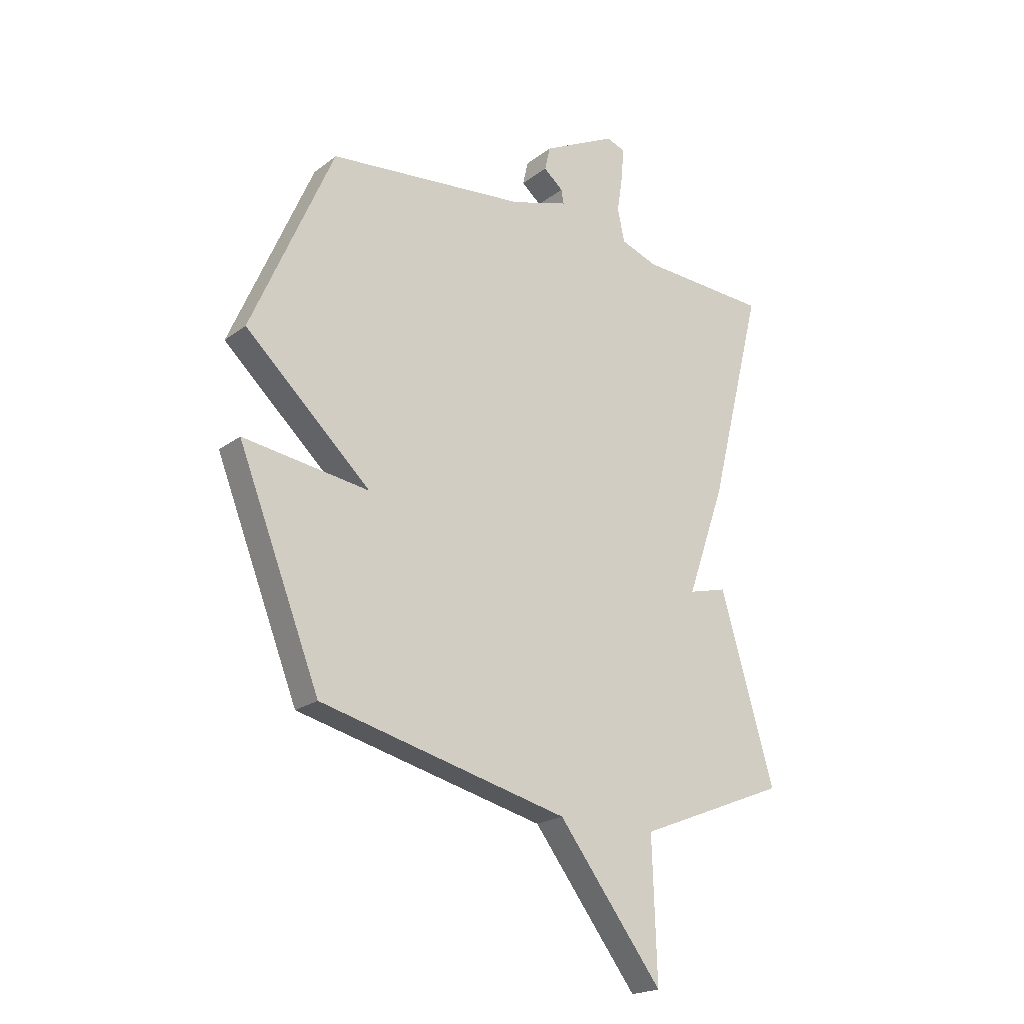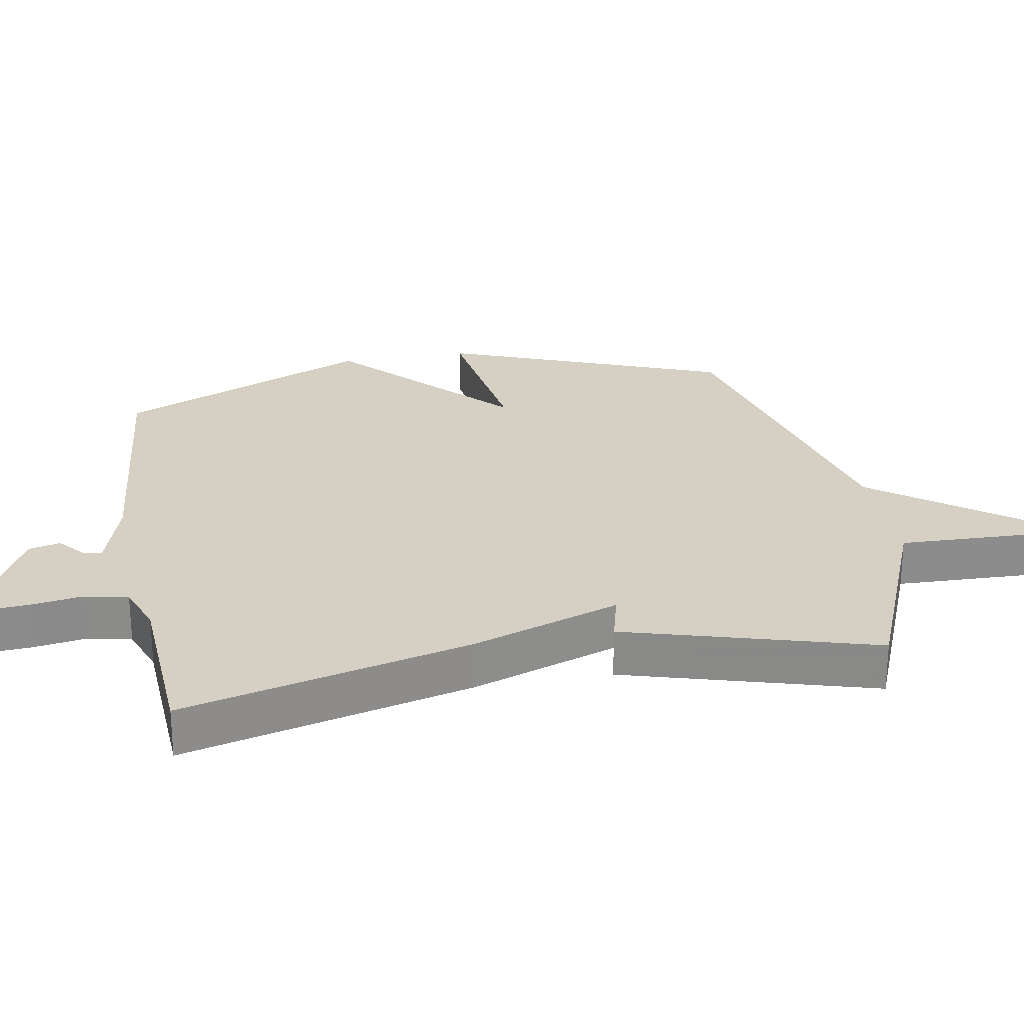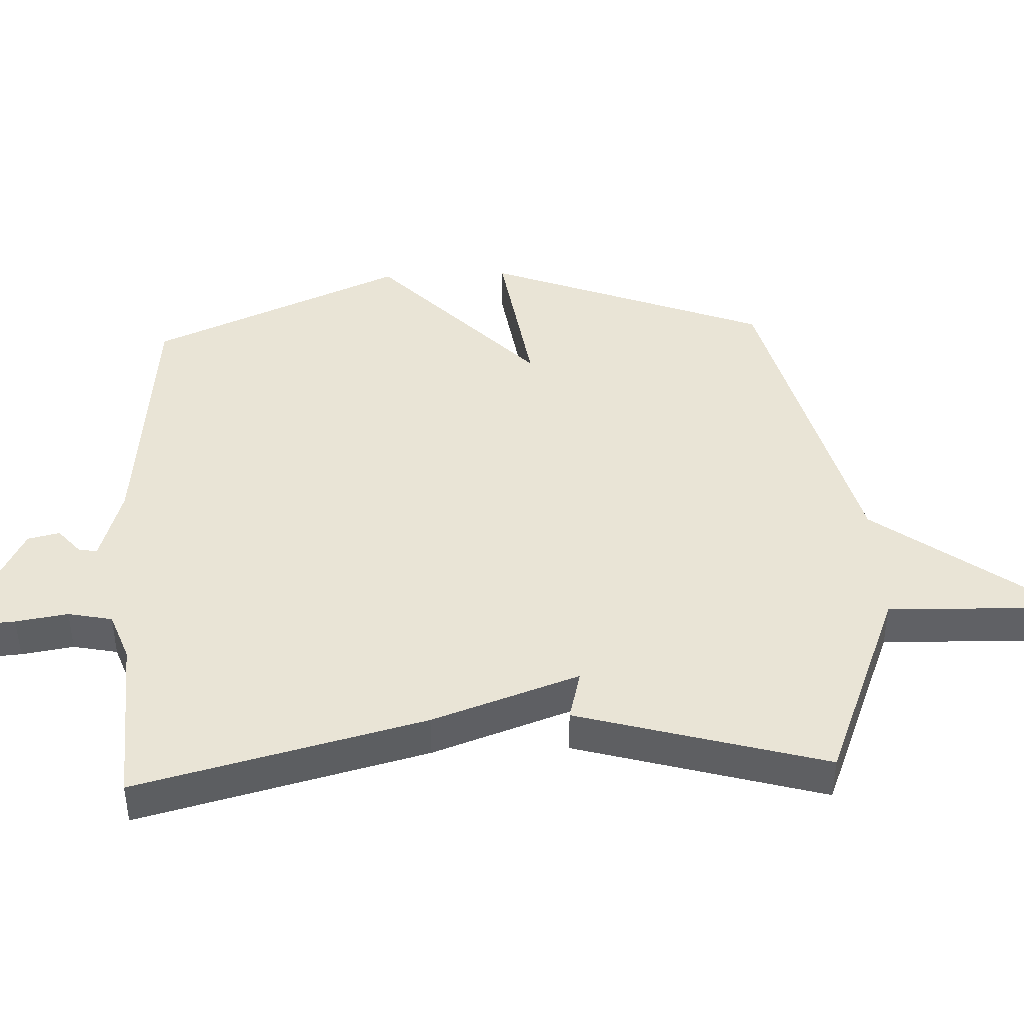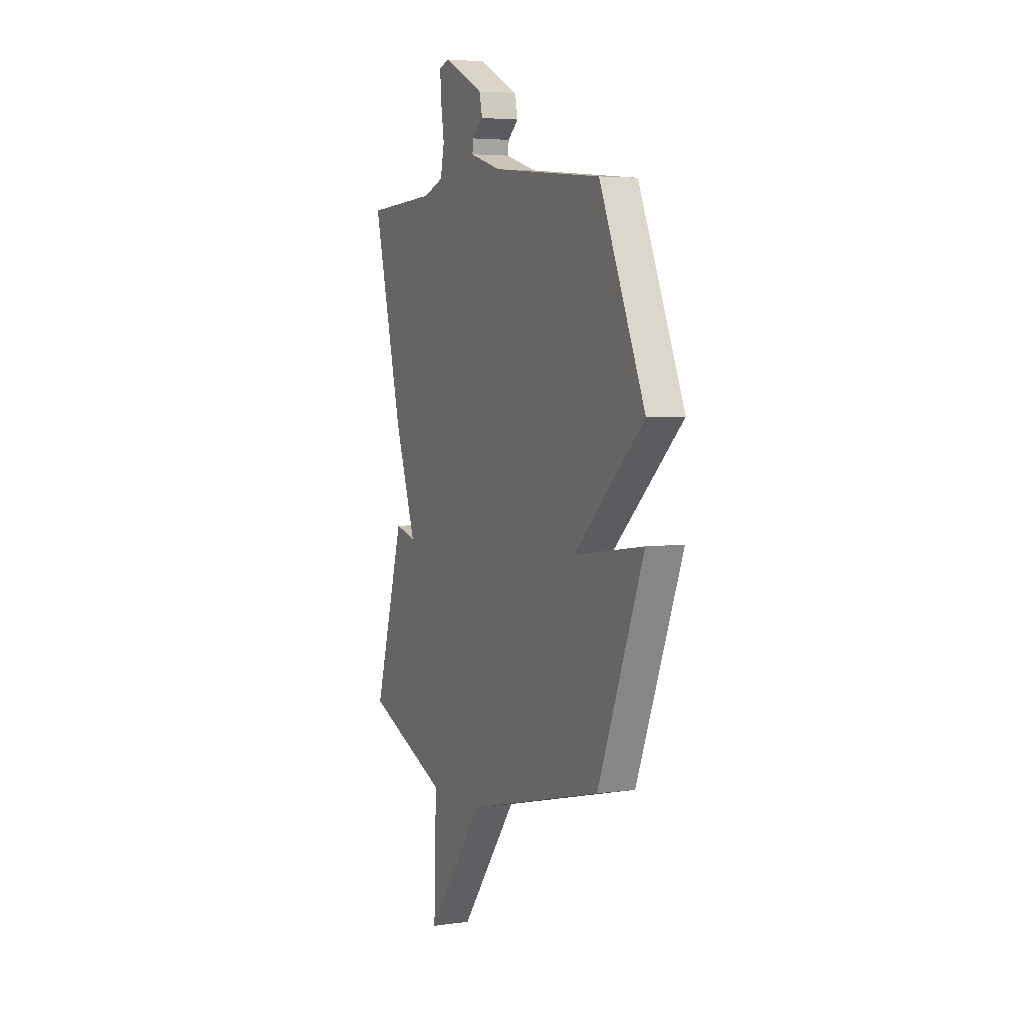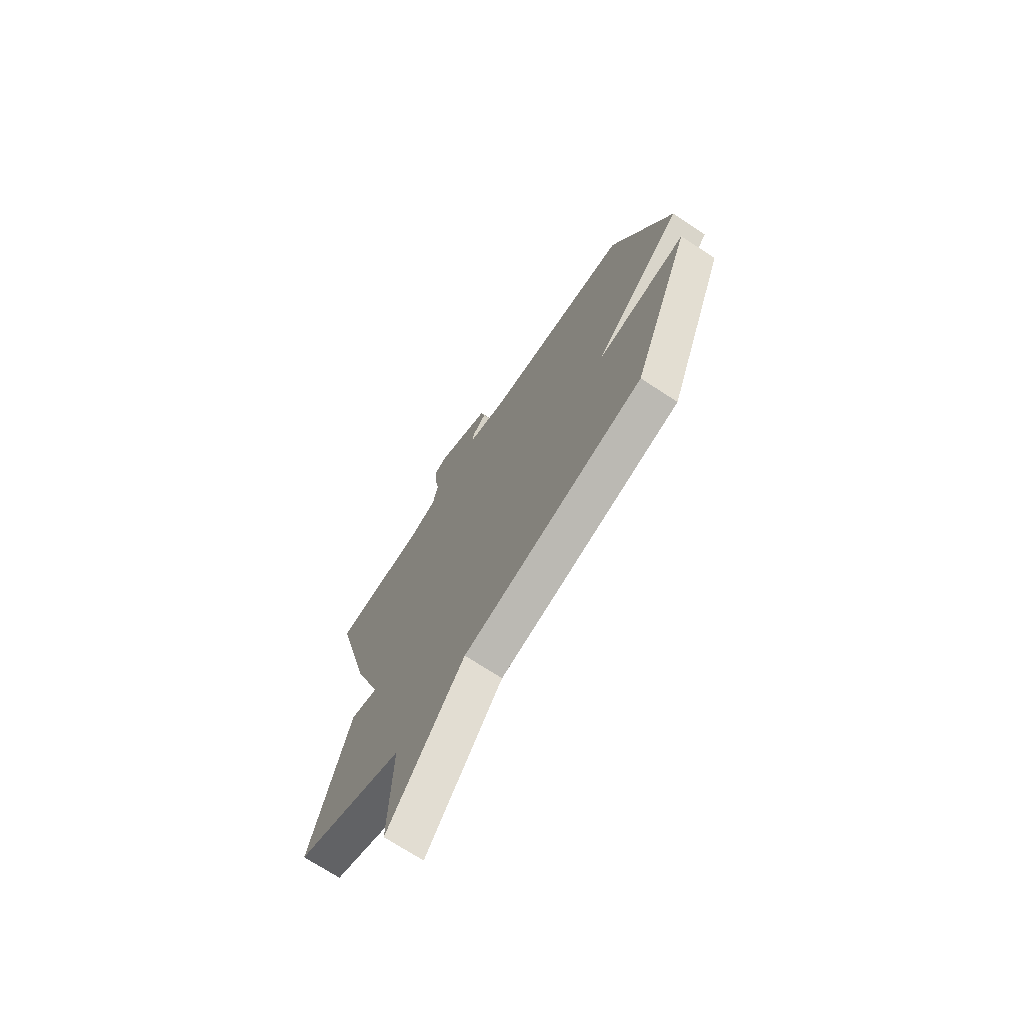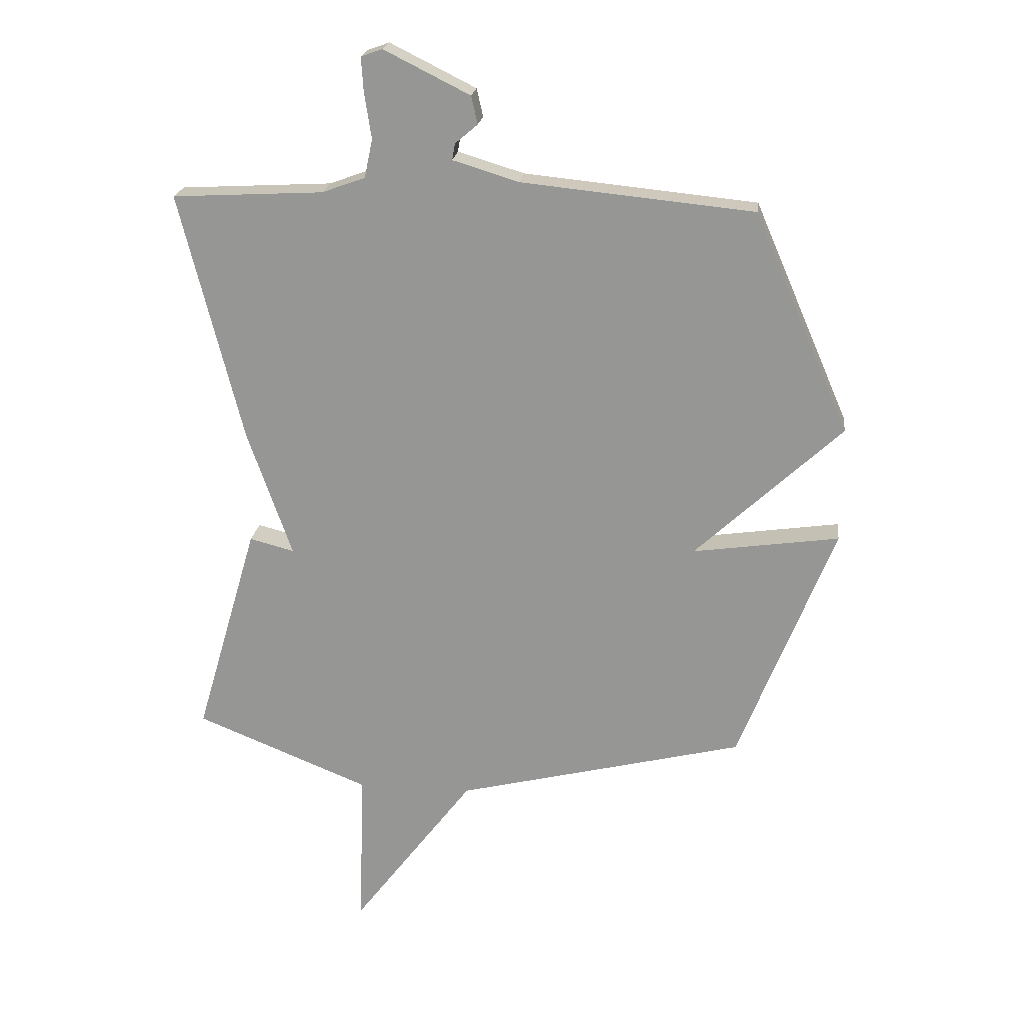
<metadata>
{"format":"obj","ext":"obj","renderer":"f3d","projection":"perspective","resolution":1024,"background":"white","views":[{"elev":-20.7,"azim":-36.9,"up":"+Z"},{"elev":26.1,"azim":79.7,"up":"+Y"},{"elev":42.4,"azim":87.3,"up":"+Y"},{"elev":4.5,"azim":-114.2,"up":"+Z"},{"elev":-71.1,"azim":-123.4,"up":"+Z"},{"elev":21.1,"azim":-173.3,"up":"+Z"}]}
</metadata>
<code>
v -0.5 0.07 0.5
v -0.1 0.07 0.54
v 0.015 0.07 0.575
v 0.01 0.07 0.603
v -0.029 0.07 0.636
v -0.018 0.07 0.684
v 0.13 0.07 0.758
v 0.167 0.07 0.745
v 0.163 0.07 0.685
v 0.151 0.07 0.607
v 0.165 0.07 0.541
v 0.239 0.07 0.514
v 0.5 0.07 0.5
v 0.392 0.07 0.07
v 0.315 0.07 -0.15
v 0.392 0.07 -0.13
v 0.5 0.07 -0.5
v 0.199 0.07 -0.622
v 0.208 0.07 -0.897
v -0.001 0.07 -0.622
v -0.5 0.07 -0.5
v -0.665 0.07 -0.08
v -0.412 0.07 -0.116
v -0.665 0.07 0.12
v -0.5 0 0.5
v -0.1 0 0.54
v 0.015 0 0.575
v 0.01 0 0.603
v -0.029 0 0.636
v -0.018 0 0.684
v 0.13 0 0.758
v 0.167 0 0.745
v 0.163 0 0.685
v 0.151 0 0.607
v 0.165 0 0.541
v 0.239 0 0.514
v 0.5 0 0.5
v 0.392 0 0.07
v 0.315 0 -0.15
v 0.392 0 -0.13
v 0.5 0 -0.5
v 0.199 0 -0.622
v 0.208 0 -0.897
v -0.001 0 -0.622
v -0.5 0 -0.5
v -0.665 0 -0.08
v -0.412 0 -0.116
v -0.665 0 0.12
f 23 24 1 2
f 20 21 22 23
f 20 23 2 3
f 18 19 20 3
f 15 16 17 18
f 15 18 3
f 12 13 14 15
f 11 12 15 3
f 10 11 3 4
f 8 9 10
f 7 8 10
f 6 7 10
f 5 6 10
f 4 5 10
f 26 25 48 47
f 47 46 45 44
f 27 26 47 44
f 27 44 43 42
f 42 41 40 39
f 27 42 39
f 39 38 37 36
f 27 39 36 35
f 28 27 35 34
f 34 33 32
f 34 32 31
f 34 31 30
f 34 30 29
f 34 29 28
f 1 25 26 2
f 2 26 27 3
f 3 27 28 4
f 4 28 29 5
f 5 29 30 6
f 6 30 31 7
f 7 31 32 8
f 8 32 33 9
f 9 33 34 10
f 10 34 35 11
f 11 35 36 12
f 12 36 37 13
f 13 37 38 14
f 14 38 39 15
f 15 39 40 16
f 16 40 41 17
f 17 41 42 18
f 18 42 43 19
f 19 43 44 20
f 20 44 45 21
f 21 45 46 22
f 22 46 47 23
f 23 47 48 24
f 24 48 25 1

</code>
